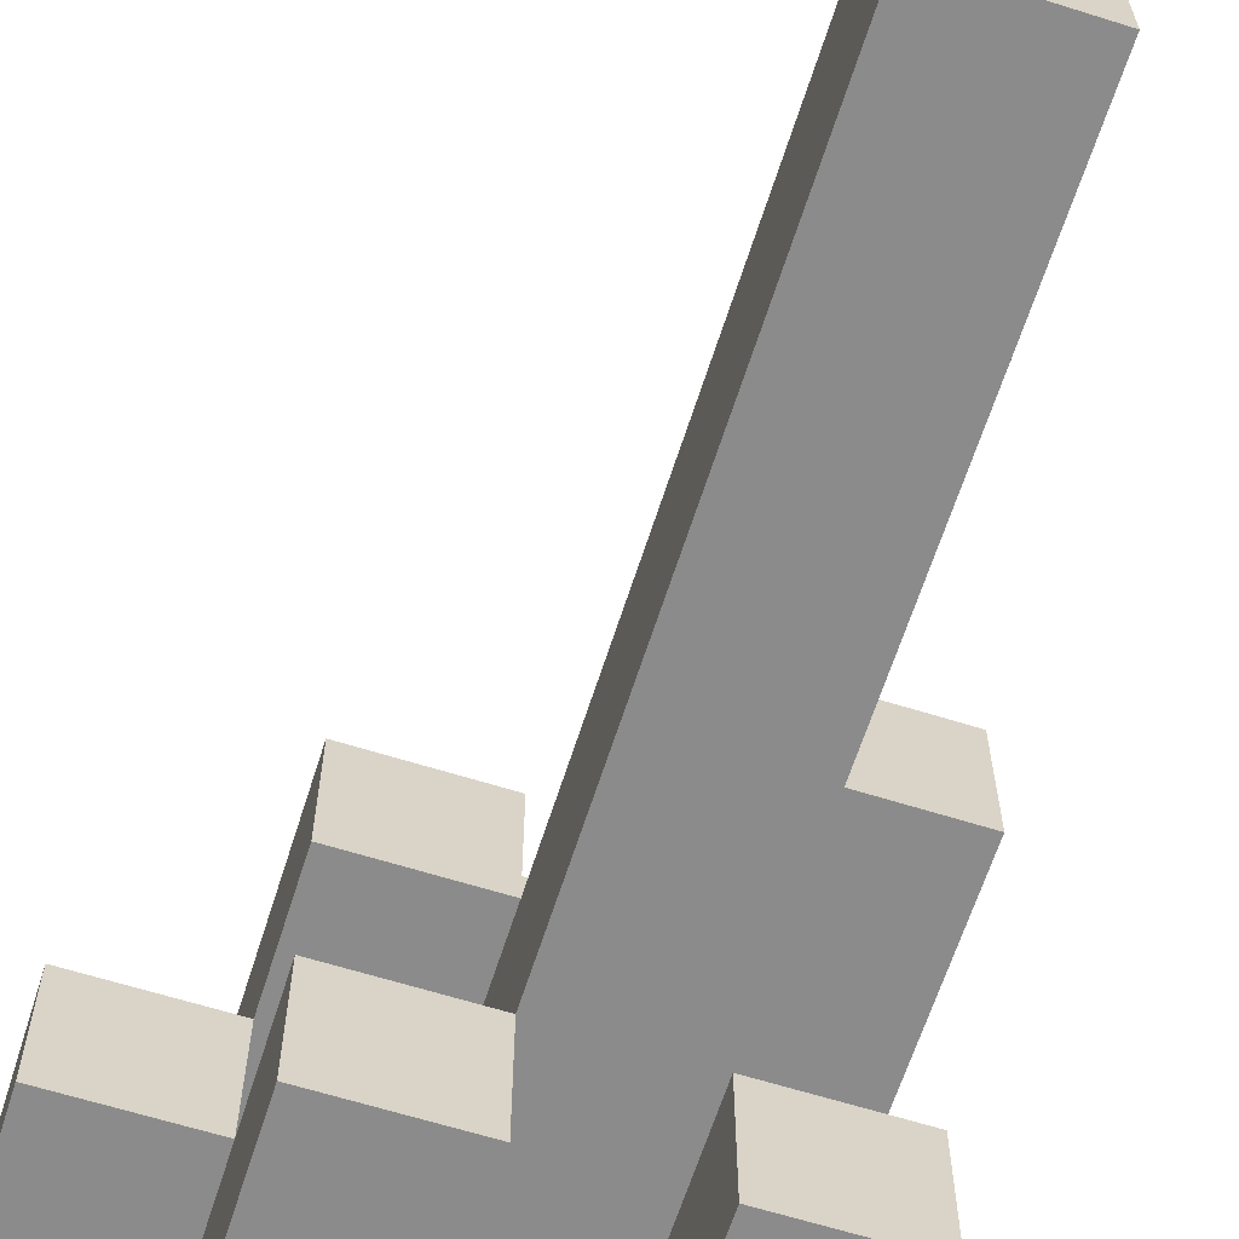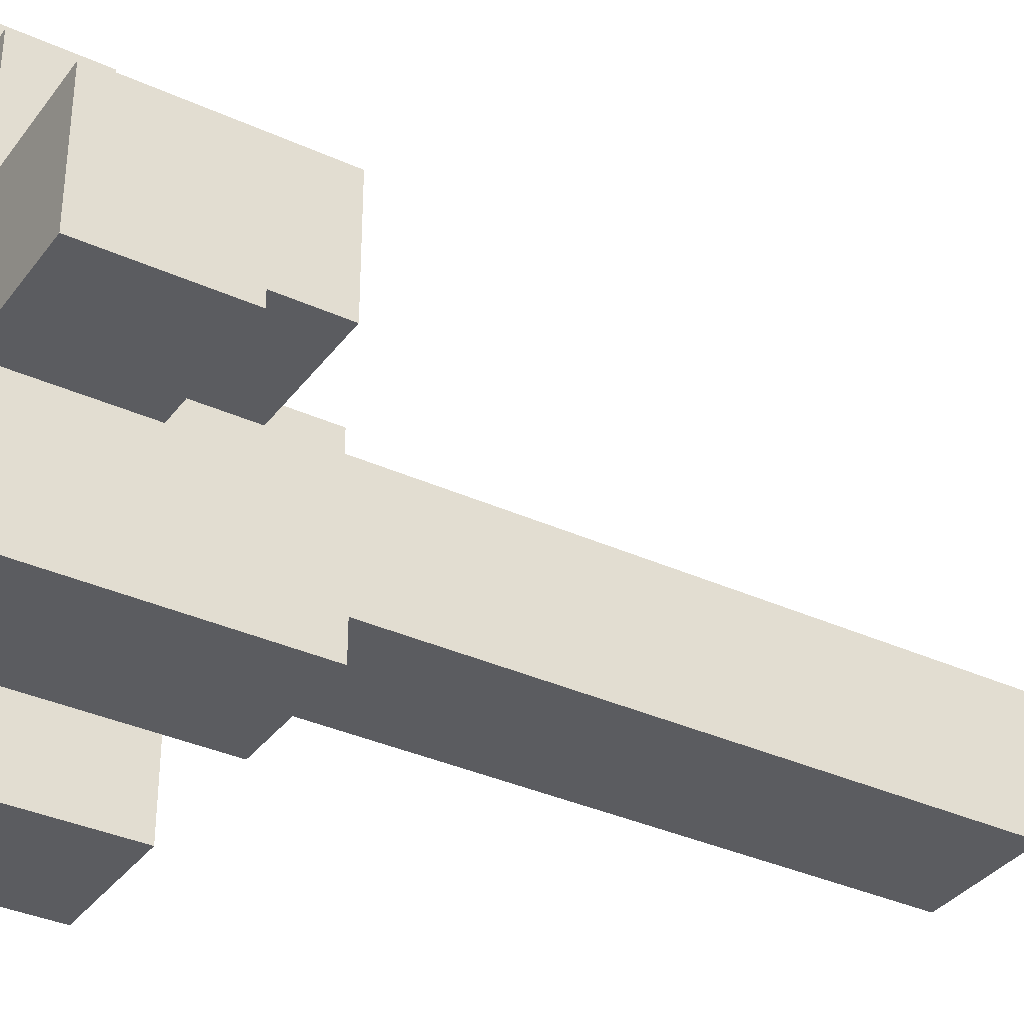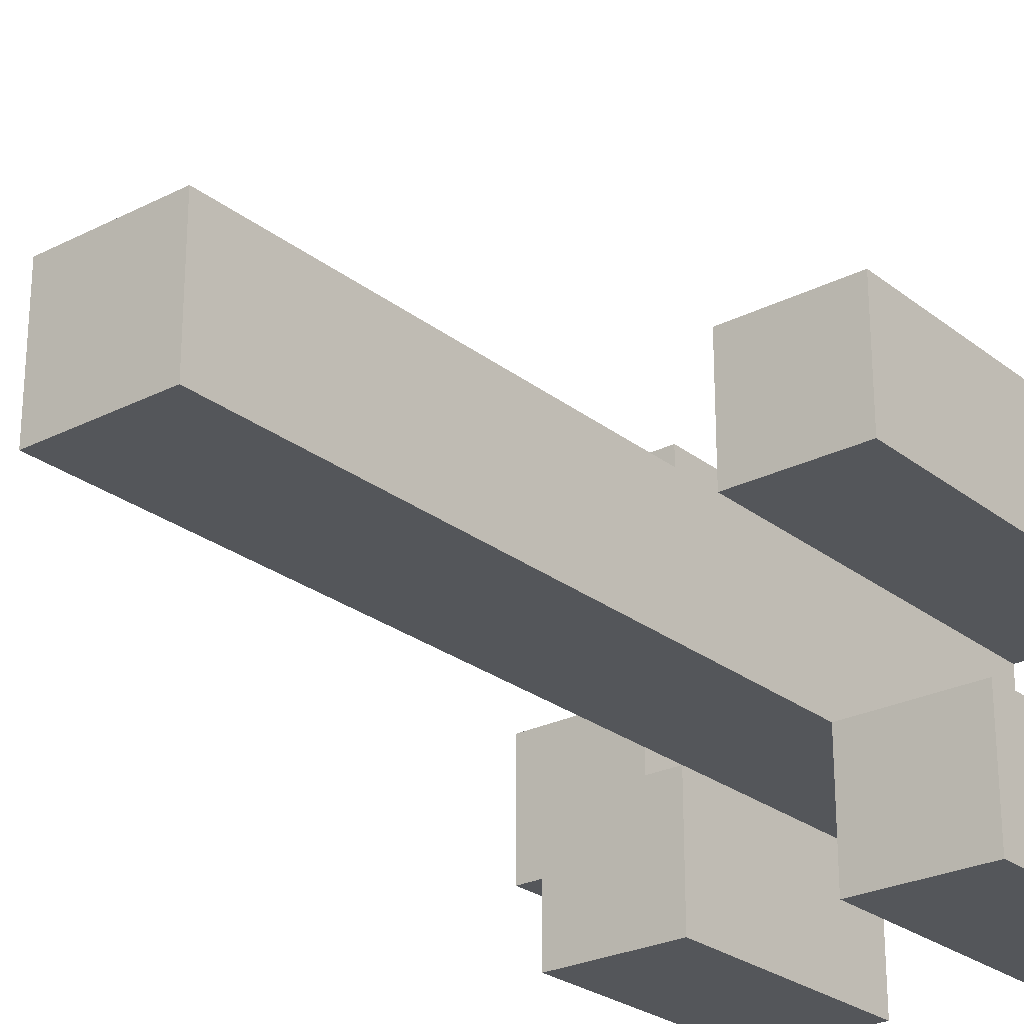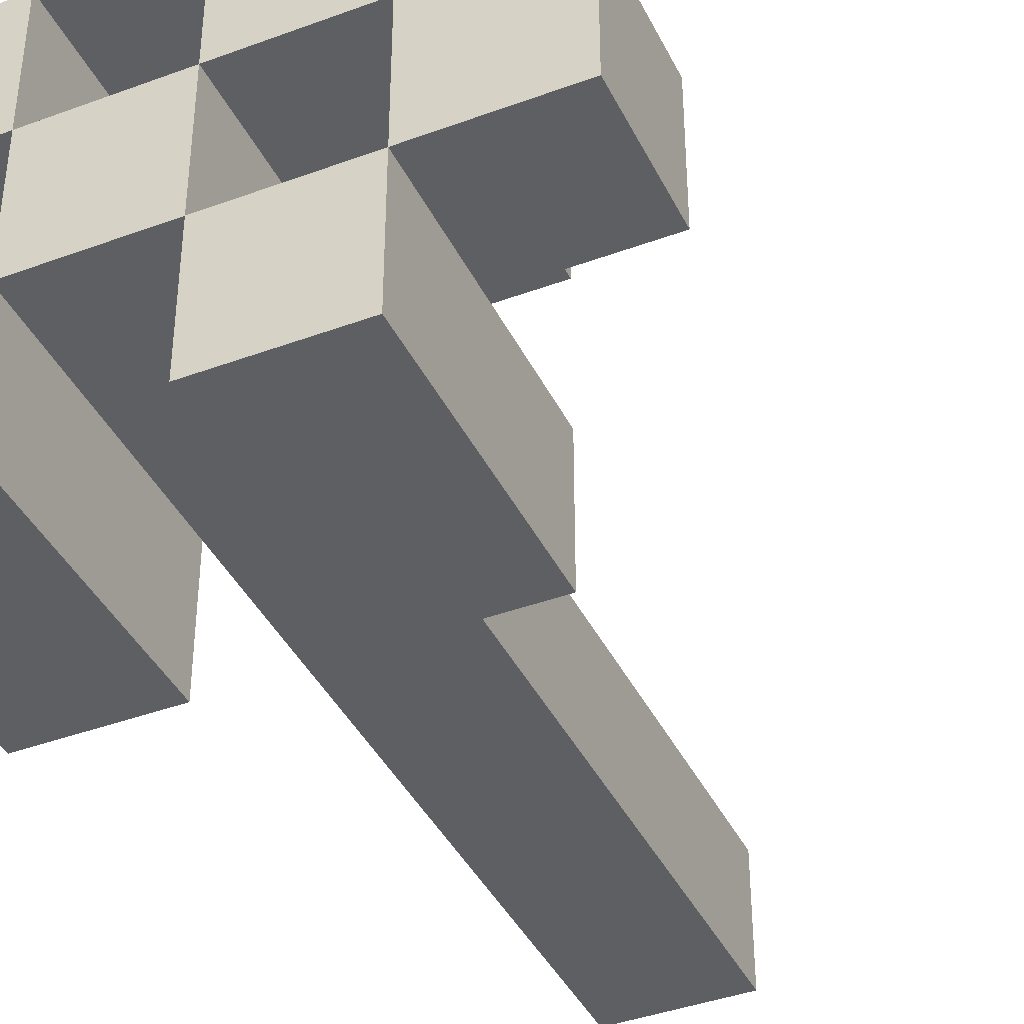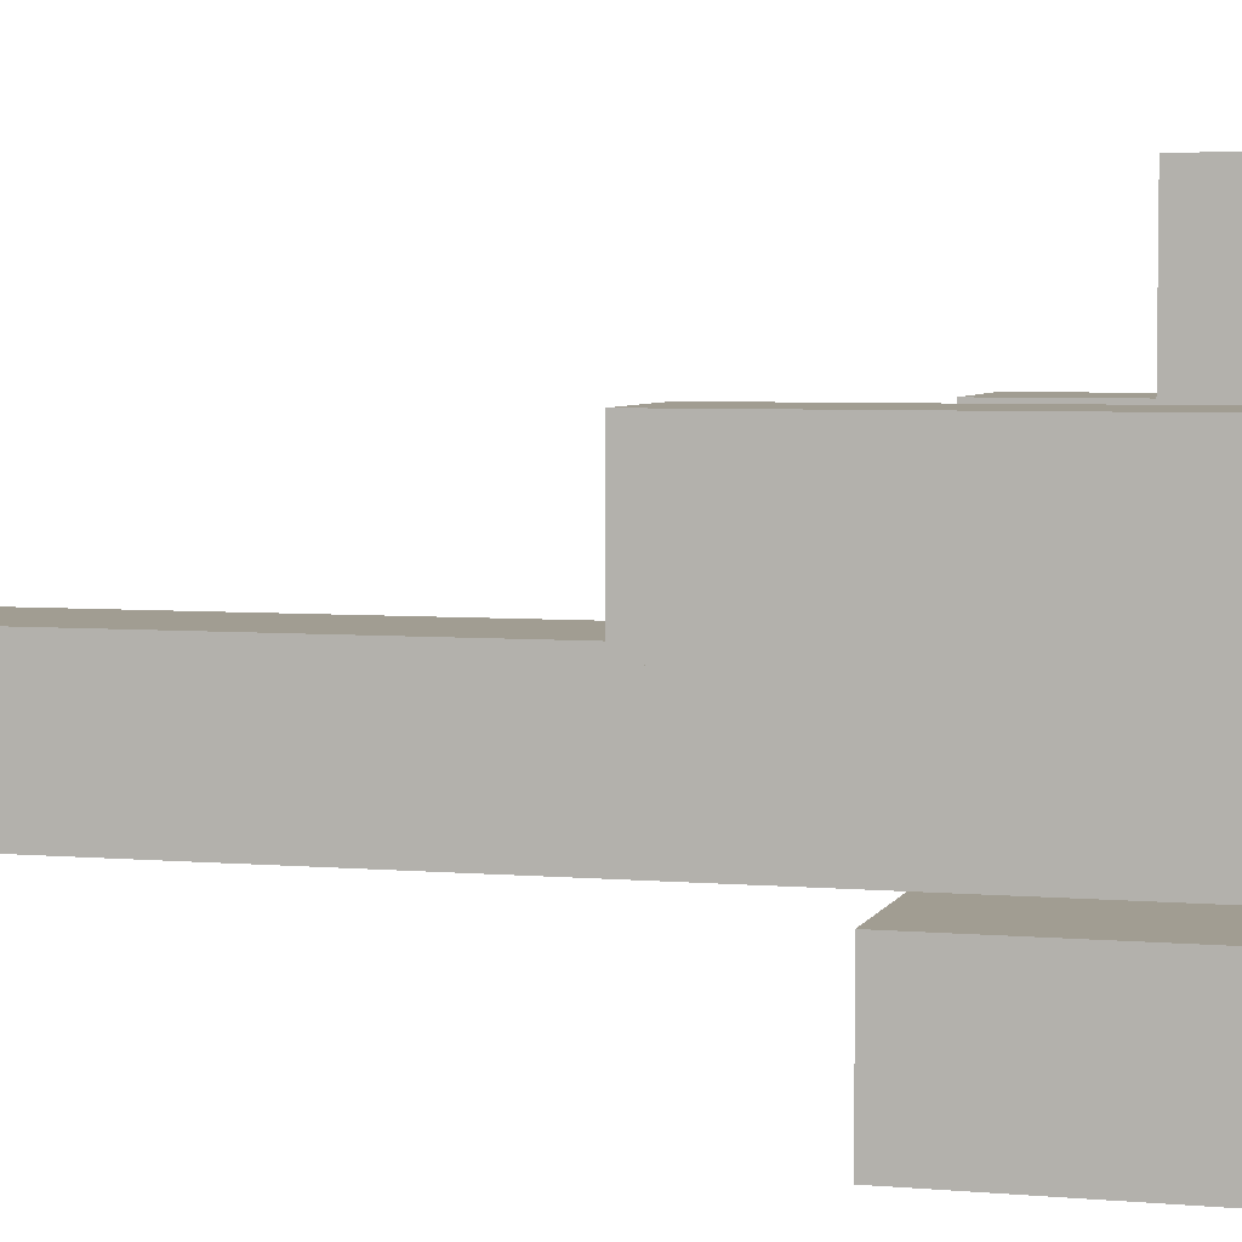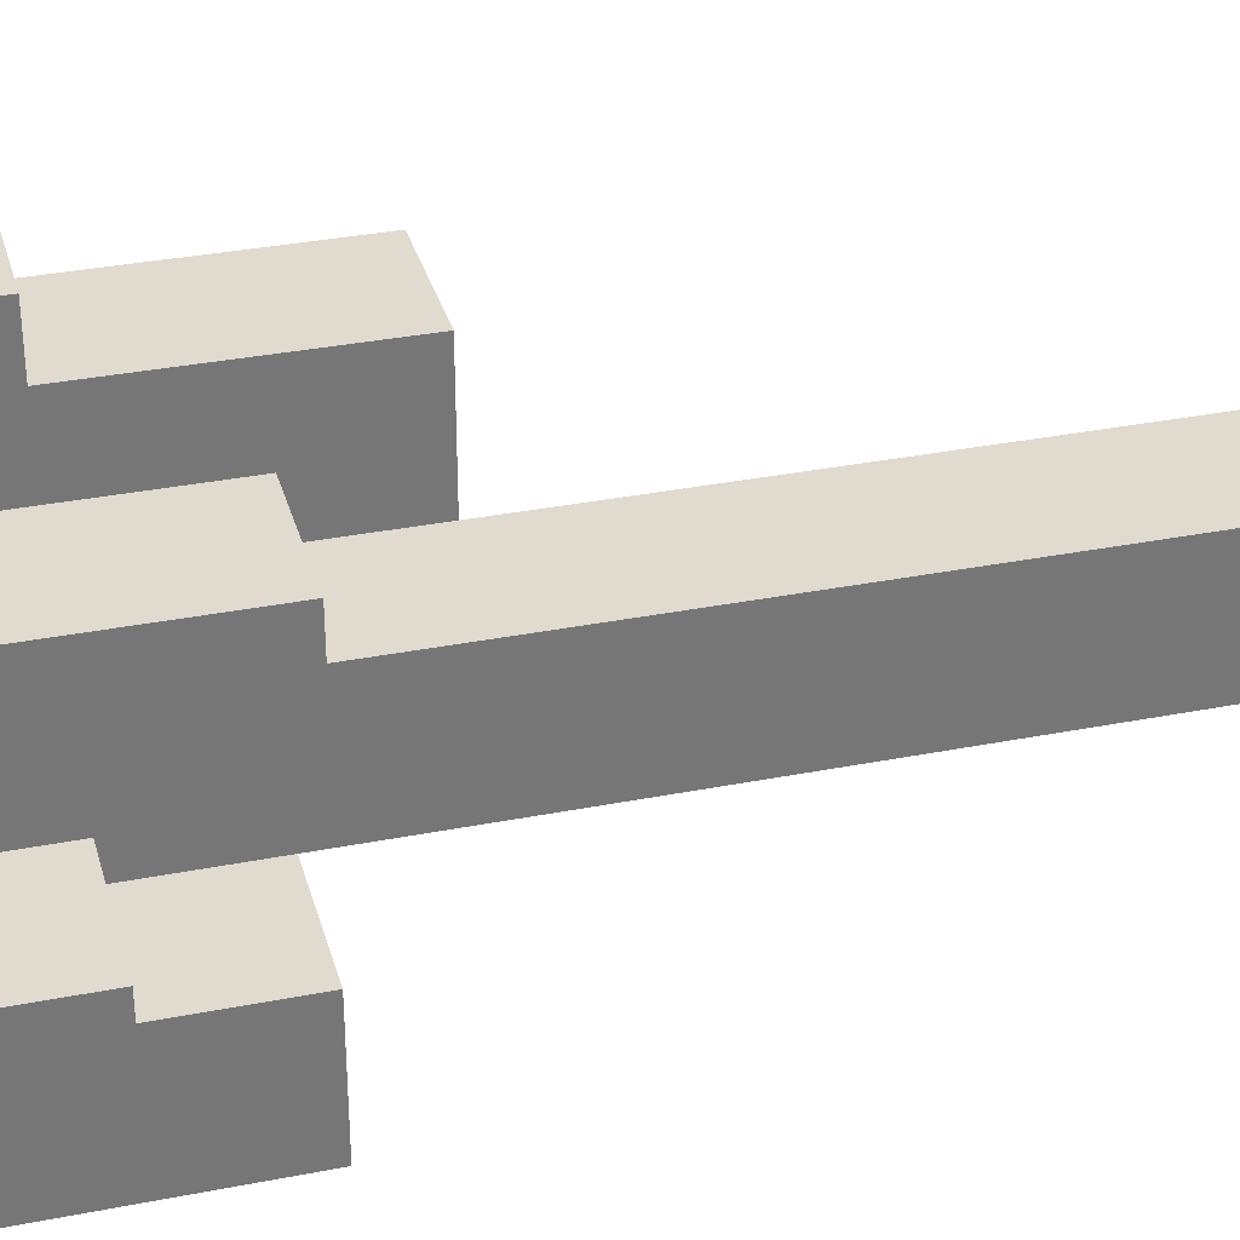
<metadata>
{"format":"obj","ext":"obj","renderer":"f3d","projection":"perspective","resolution":1024,"background":"white","views":[{"elev":-63.8,"azim":162.4,"up":"+Z"},{"elev":-34.9,"azim":58.6,"up":"+Z"},{"elev":-25.7,"azim":-140.9,"up":"+Z"},{"elev":-40.5,"azim":24.4,"up":"+Z"},{"elev":4.7,"azim":-74.3,"up":"+Z"},{"elev":33.4,"azim":74.9,"up":"+Z"}]}
</metadata>
<code>
o
v -9.9 0.9 15.1
v -9.9 0.9 15.2
v -9.9 1 15.1
v -9.9 1 15.2
v -10 0.9 15
v -10 0.9 15.1
v -10 0.9 15.2
v -10 0.9 15.3
v -10 1 15.1
v -10 1 15.2
v -10 1.1 15
v -10 1.1 15.1
v -10 1.1 15.2
v -10 1.1 15.3
v -10.1 0.9 15.1
v -10.1 0.9 15.2
v -10.1 0.9 15.3
v -10.1 0.9 15.4
v -10.1 1 15.3
v -10.1 1 15.4
v -10.1 1.1 15.1
v -10.1 1.1 15.2
v -10.1 1.6 15.1
v -10.1 1.6 15.2
v -10.2 0.9 15
v -10.2 0.9 15.1
v -10.2 0.9 15.2
v -10.2 0.9 15.3
v -10.2 1 15.3
v -10.2 1.1 15
v -10.2 1.1 15.1
v -10.2 1.2 15.2
v -10.2 1.2 15.3
v -10 0.9 15.1
v -10 0.9 15.2
v -10 1 15.1
v -10 1 15.2
v -10.1 0.9 15
v -10.1 0.9 15.1
v -10.1 0.9 15.2
v -10.1 0.9 15.3
v -10.1 1 15.3
v -10.1 1.1 15
v -10.1 1.1 15.1
v -10.1 1.1 15.2
v -10.1 1.1 15.3
v -10.2 0.9 15.1
v -10.2 0.9 15.2
v -10.2 0.9 15.3
v -10.2 0.9 15.4
v -10.2 1 15.3
v -10.2 1 15.4
v -10.2 1.1 15.1
v -10.2 1.2 15.2
v -10.2 1.6 15.1
v -10.2 1.6 15.2
v -10.3 0.9 15
v -10.3 0.9 15.1
v -10.3 0.9 15.2
v -10.3 0.9 15.3
v -10.3 1.1 15
v -10.3 1.1 15.1
v -10.3 1.2 15.2
v -10.3 1.2 15.3
v -10 0.9 15
v -10 1.1 15
v -10.1 0.9 15
v -10.1 1.1 15
v -10.2 0.9 15
v -10.2 1.1 15
v -10.3 0.9 15
v -10.3 1.1 15
v -9.9 0.9 15.1
v -9.9 1 15.1
v -10 0.9 15.1
v -10 1 15.1
v -10.1 0.9 15.1
v -10.1 1.1 15.1
v -10.1 1.6 15.1
v -10.2 0.9 15.1
v -10.2 1.1 15.1
v -10.2 1.6 15.1
v -10 0.9 15.2
v -10 1 15.2
v -10 1.1 15.2
v -10.1 0.9 15.2
v -10.1 1.1 15.2
v -10.2 0.9 15.2
v -10.2 1.2 15.2
v -10.3 0.9 15.2
v -10.3 1.2 15.2
v -10.1 0.9 15.3
v -10.1 1 15.3
v -10.2 0.9 15.3
v -10.2 1 15.3
v -10 0.9 15.1
v -10 1 15.1
v -10 1.1 15.1
v -10.1 0.9 15.1
v -10.1 1.1 15.1
v -10.2 0.9 15.1
v -10.2 1.1 15.1
v -10.3 0.9 15.1
v -10.3 1.1 15.1
v -9.9 0.9 15.2
v -9.9 1 15.2
v -10 0.9 15.2
v -10 1 15.2
v -10.1 0.9 15.2
v -10.1 1.1 15.2
v -10.1 1.6 15.2
v -10.2 0.9 15.2
v -10.2 1.2 15.2
v -10.2 1.6 15.2
v -10 0.9 15.3
v -10 1.1 15.3
v -10.1 0.9 15.3
v -10.1 1 15.3
v -10.1 1.1 15.3
v -10.2 0.9 15.3
v -10.2 1 15.3
v -10.2 1.2 15.3
v -10.3 0.9 15.3
v -10.3 1.2 15.3
v -10.1 0.9 15.4
v -10.1 1 15.4
v -10.2 0.9 15.4
v -10.2 1 15.4
v -10 0.9 15
v -10.1 0.9 15
v -10.2 0.9 15
v -10.3 0.9 15
v -9.9 0.9 15.1
v -10 0.9 15.1
v -10.1 0.9 15.1
v -10.2 0.9 15.1
v -10.3 0.9 15.1
v -9.9 0.9 15.2
v -10 0.9 15.2
v -10.1 0.9 15.2
v -10.2 0.9 15.2
v -10.3 0.9 15.2
v -10 0.9 15.3
v -10.1 0.9 15.3
v -10.2 0.9 15.3
v -10.3 0.9 15.3
v -10.1 0.9 15.4
v -10.2 0.9 15.4
v -9.9 1 15.1
v -10 1 15.1
v -9.9 1 15.2
v -10 1 15.2
v -10.1 1 15.3
v -10.2 1 15.3
v -10.1 1 15.4
v -10.2 1 15.4
v -10 1.1 15
v -10.1 1.1 15
v -10.2 1.1 15
v -10.3 1.1 15
v -10 1.1 15.1
v -10.1 1.1 15.1
v -10.2 1.1 15.1
v -10.3 1.1 15.1
v -10 1.1 15.2
v -10.1 1.1 15.2
v -10 1.1 15.3
v -10.1 1.1 15.3
v -10.2 1.2 15.2
v -10.3 1.2 15.2
v -10.2 1.2 15.3
v -10.3 1.2 15.3
v -10.1 1.6 15.1
v -10.2 1.6 15.1
v -10.1 1.6 15.2
v -10.2 1.6 15.2
f 3 2 1
f 4 2 3
f 9 6 5
f 10 8 7
f 11 9 5
f 12 9 11
f 13 8 10
f 14 8 13
f 19 18 17
f 20 18 19
f 21 16 15
f 22 16 21
f 23 22 21
f 24 22 23
f 29 28 27
f 30 26 25
f 31 26 30
f 32 29 27
f 33 29 32
f 34 35 36
f 36 35 37
f 40 41 42
f 38 39 43
f 43 39 44
f 40 42 45
f 45 42 46
f 49 50 51
f 51 50 52
f 47 48 53
f 53 48 54
f 53 54 55
f 55 54 56
f 57 58 61
f 61 58 62
f 59 60 63
f 63 60 64
f 67 66 65
f 68 66 67
f 71 70 69
f 72 70 71
f 75 74 73
f 76 74 75
f 80 78 77
f 80 79 78
f 81 79 80
f 82 79 81
f 86 84 83
f 86 85 84
f 87 85 86
f 90 89 88
f 91 89 90
f 94 93 92
f 95 93 94
f 96 97 99
f 97 98 99
f 99 98 100
f 101 102 103
f 103 102 104
f 105 106 107
f 107 106 108
f 109 110 112
f 110 111 112
f 112 111 113
f 113 111 114
f 115 116 117
f 117 116 118
f 118 116 119
f 120 121 123
f 121 122 123
f 123 122 124
f 125 126 127
f 127 126 128
f 134 130 129
f 135 130 134
f 136 132 131
f 137 132 136
f 138 134 133
f 139 134 138
f 140 136 135
f 141 136 140
f 143 140 139
f 144 140 143
f 145 142 141
f 146 142 145
f 147 145 144
f 148 145 147
f 149 150 151
f 151 150 152
f 153 154 155
f 155 154 156
f 157 158 161
f 161 158 162
f 159 160 163
f 163 160 164
f 165 166 167
f 167 166 168
f 169 170 171
f 171 170 172
f 173 174 175
f 175 174 176

</code>
